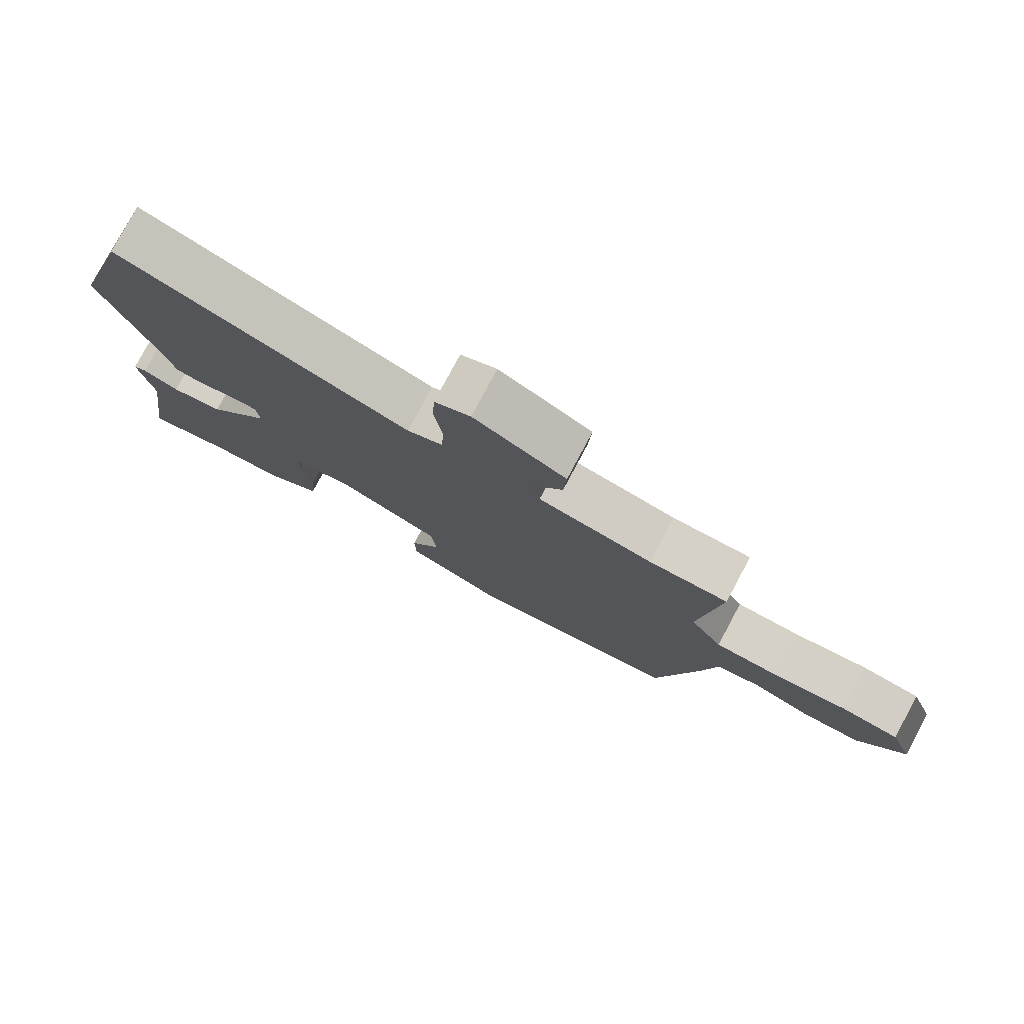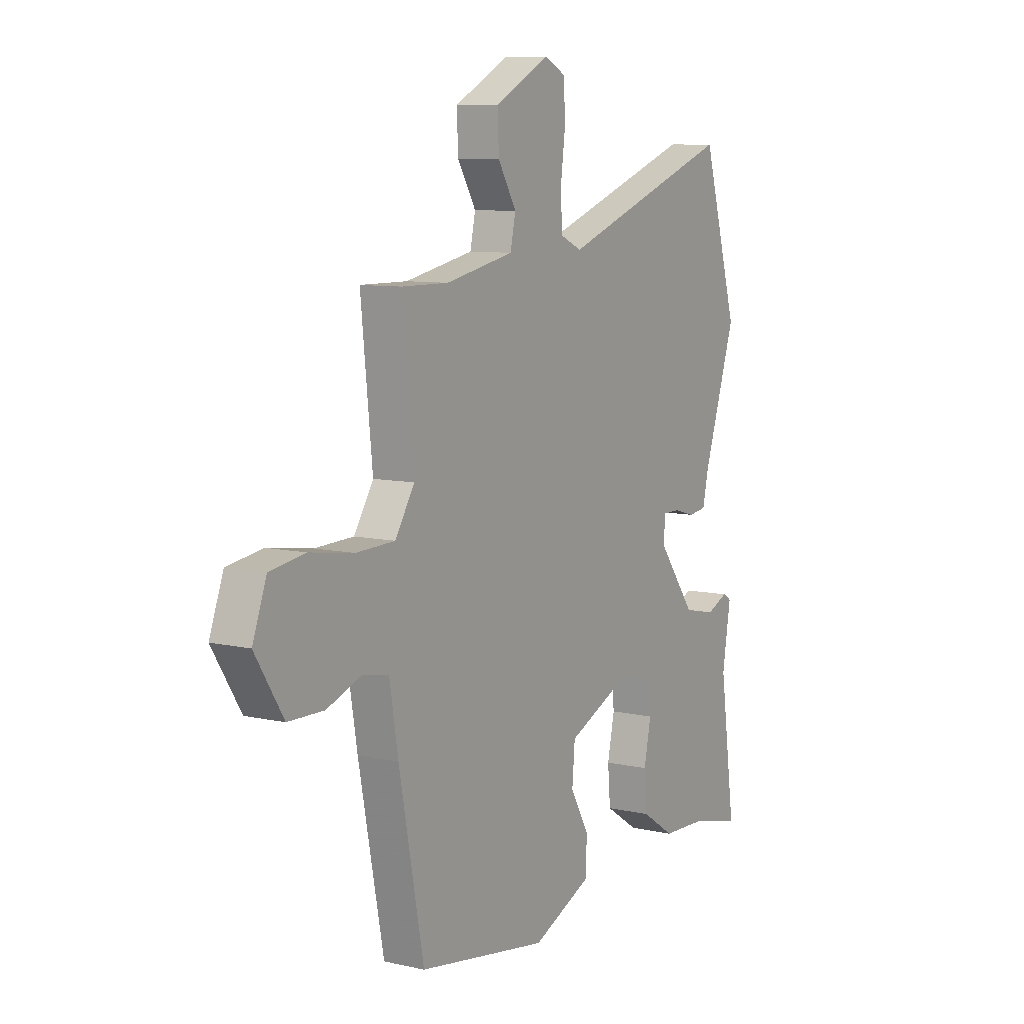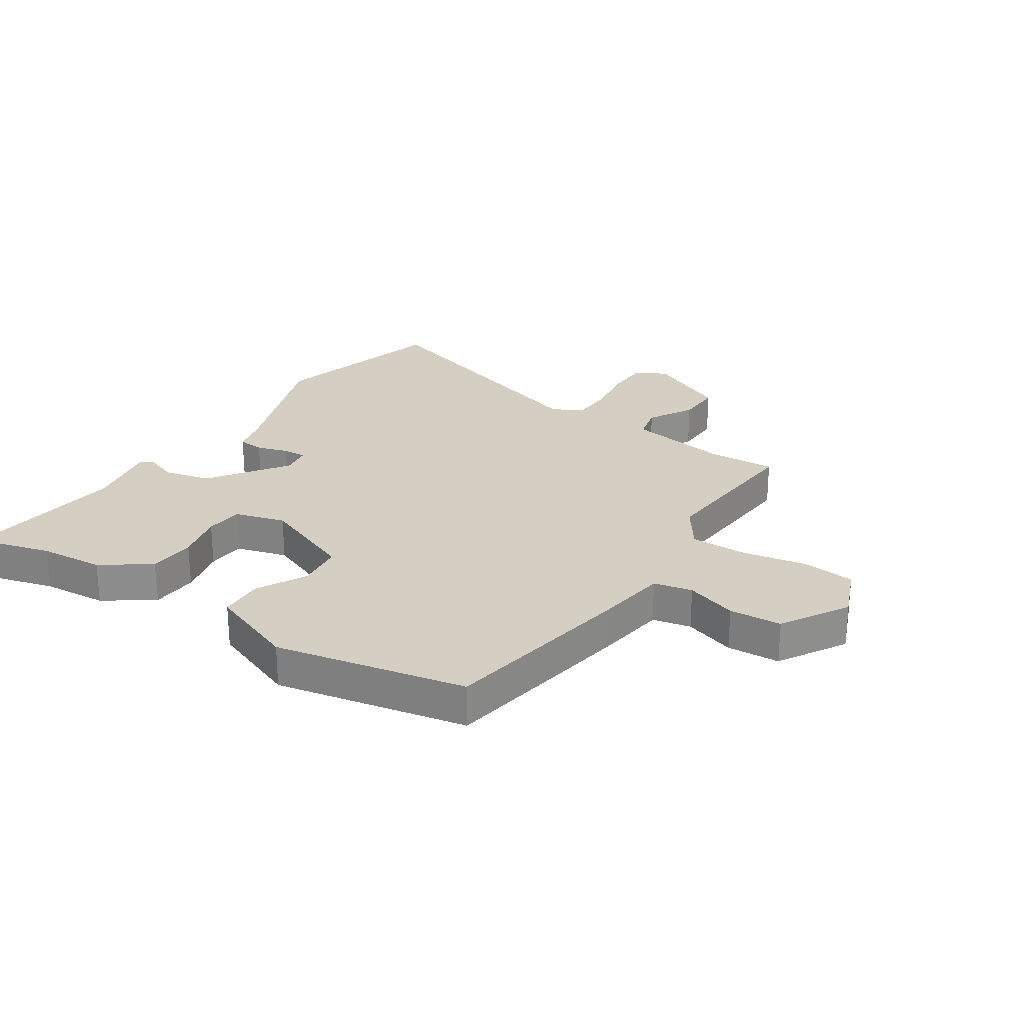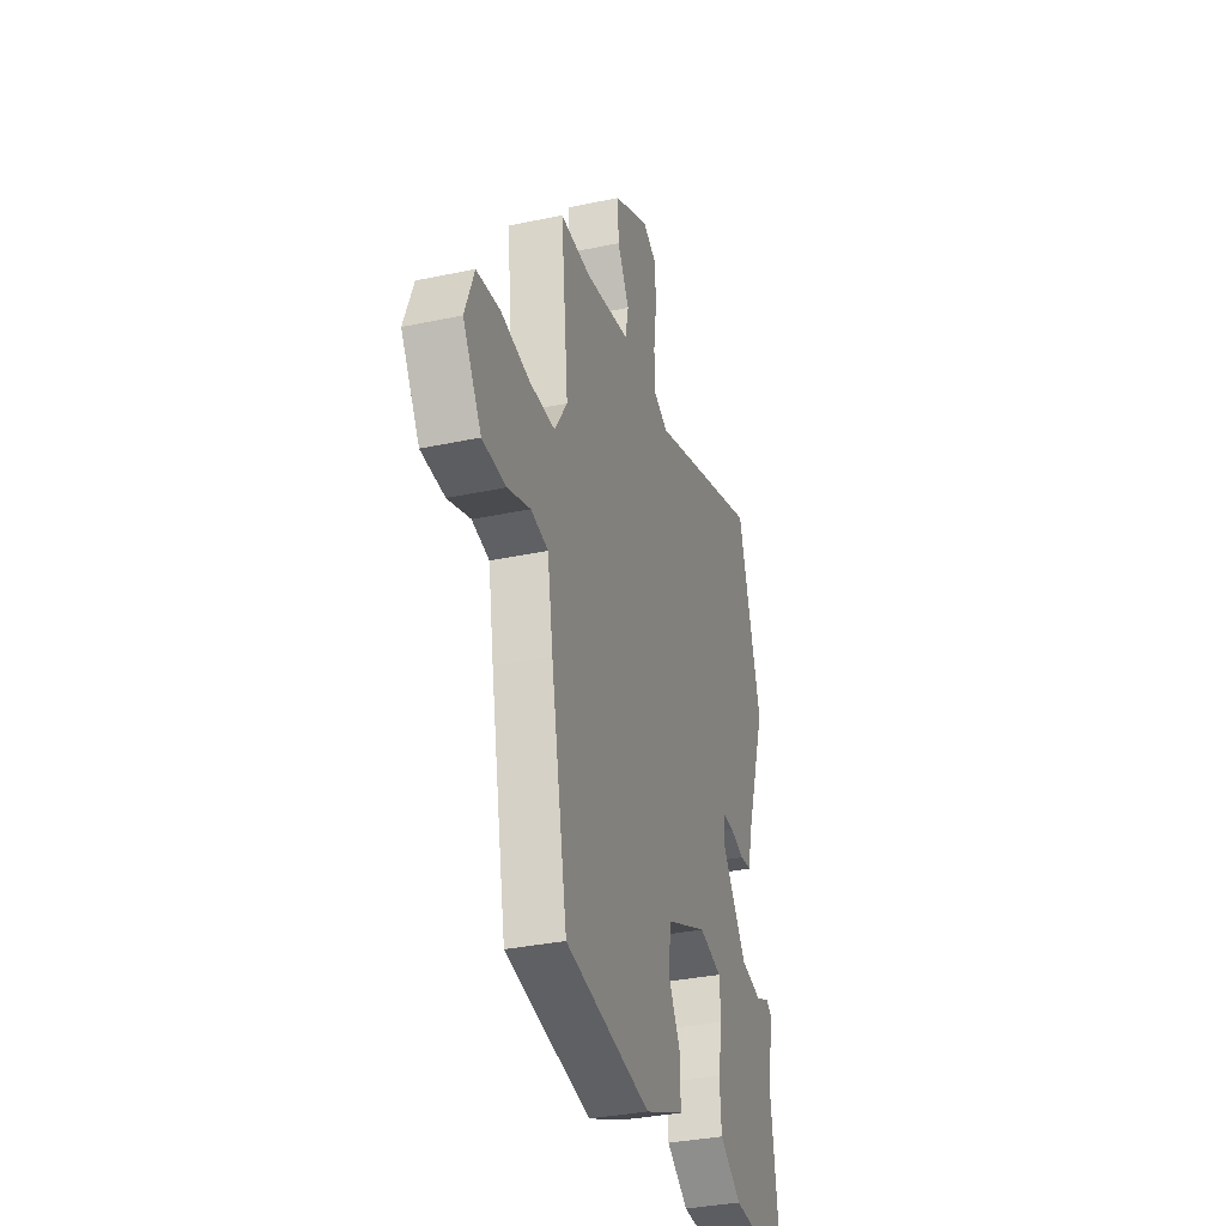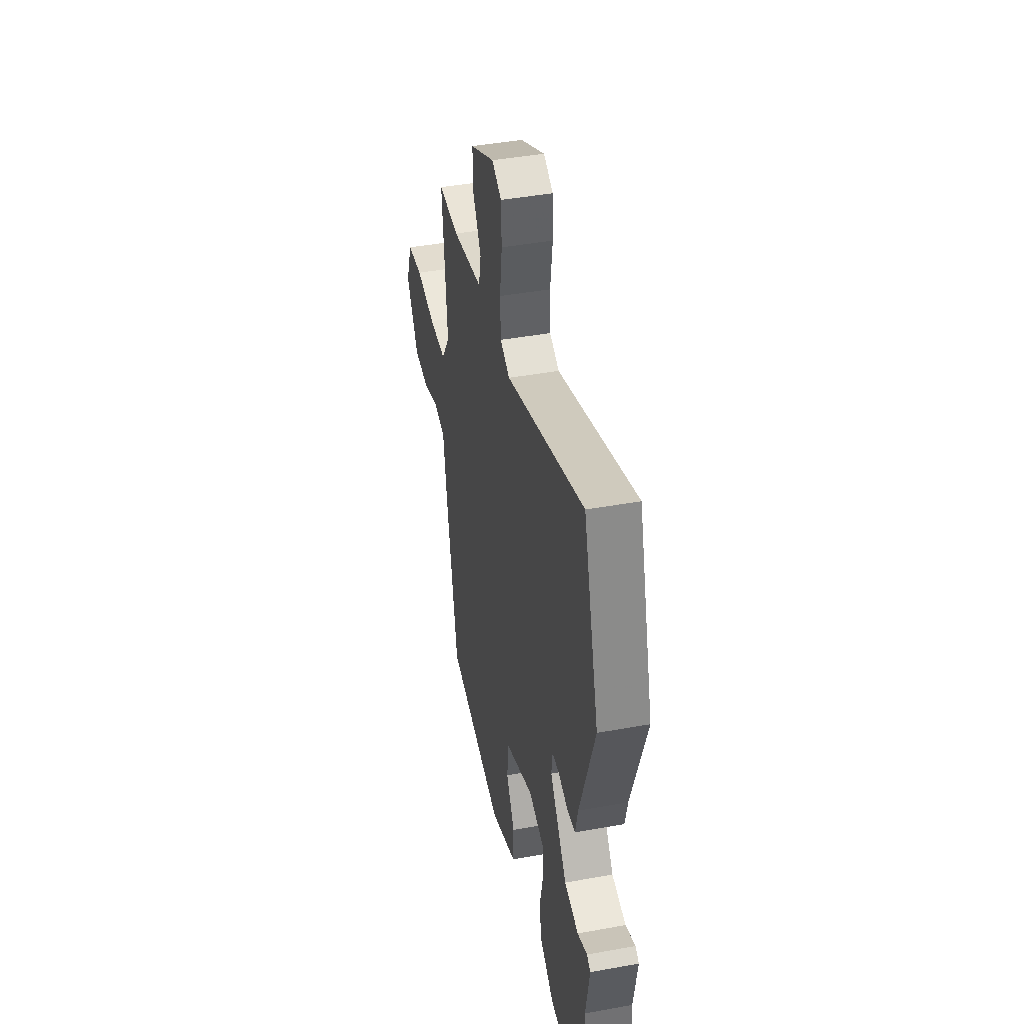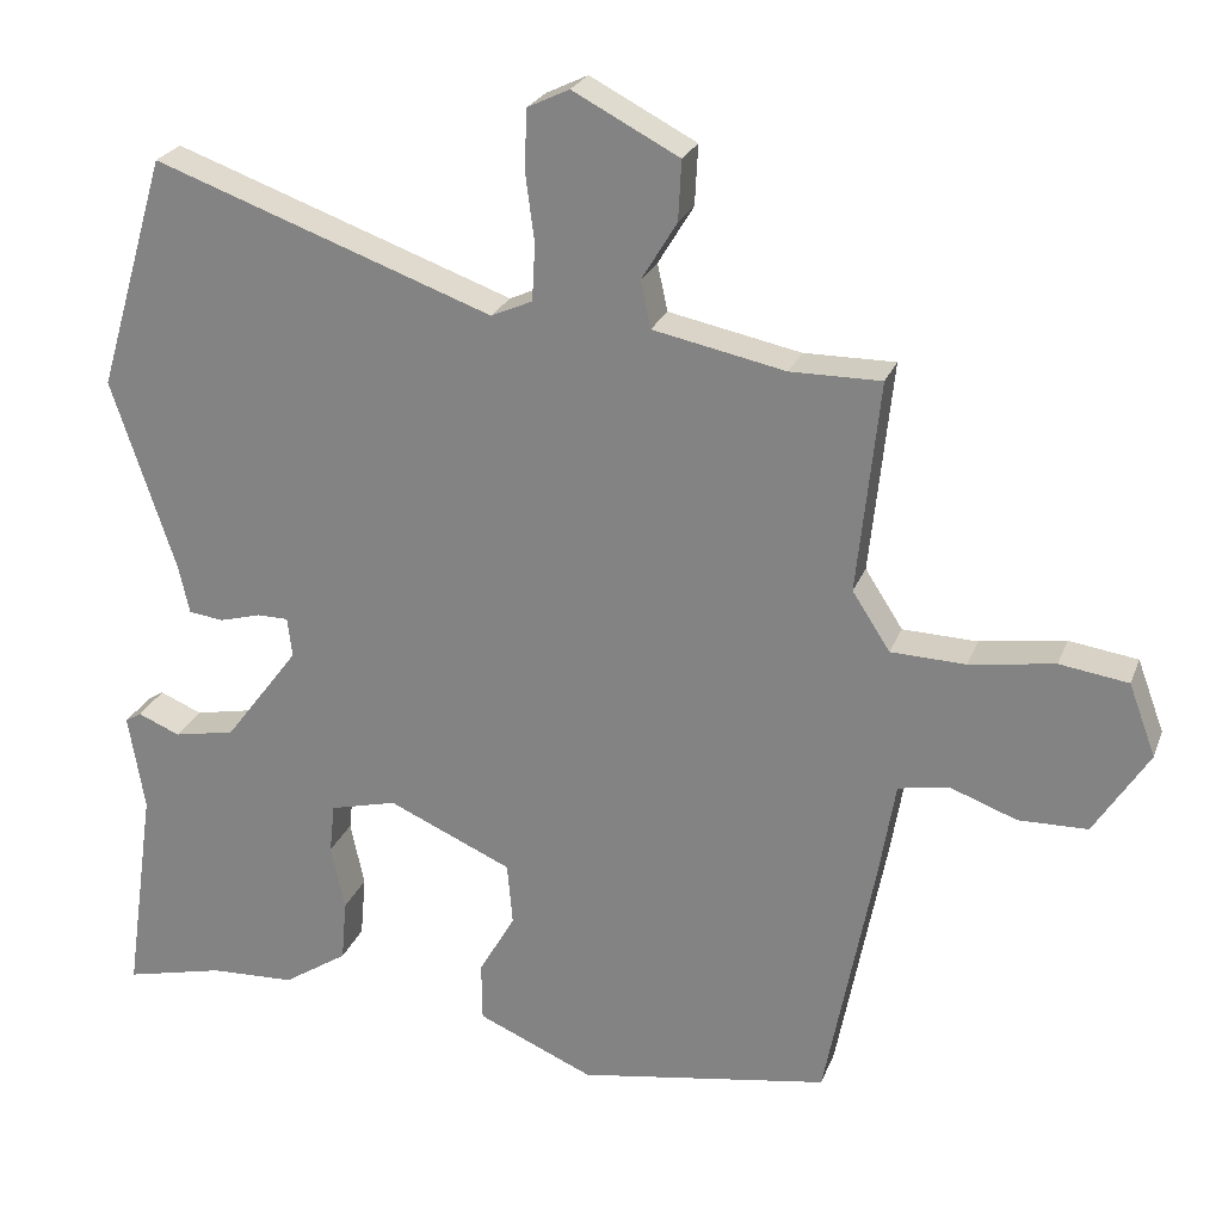
<metadata>
{"format":"obj","ext":"obj","renderer":"f3d","projection":"perspective","resolution":1024,"background":"white","views":[{"elev":78.9,"azim":-151.9,"up":"+Z"},{"elev":8.8,"azim":-58.8,"up":"+Z"},{"elev":25.6,"azim":-148.5,"up":"+Y"},{"elev":-34.2,"azim":-74.0,"up":"+Z"},{"elev":43.4,"azim":77.9,"up":"+Z"},{"elev":24.5,"azim":-162.2,"up":"+Z"}]}
</metadata>
<code>
v 0.563 0.07 -0.515
v 0.433 0.07 -0.484
v 0.322 0.07 -0.479
v 0.238 0.07 -0.424
v 0.231 0.07 -0.343
v 0.249 0.07 -0.258
v 0.242 0.07 -0.193
v 0.155 0.07 -0.171
v -0.006 0.07 -0.242
v -0.013 0.07 -0.323
v 0.034 0.07 -0.405
v 0.033 0.07 -0.482
v -0.118 0.07 -0.547
v -0.445 0.07 -0.493
v -0.508 0.07 -0.168
v -0.53 0.07 -0.038
v -0.596 0.07 -0.026
v -0.683 0.07 -0.058
v -0.773 0.07 -0.056
v -0.844 0.07 0.056
v -0.809 0.07 0.15
v -0.72 0.07 0.163
v -0.609 0.07 0.146
v -0.512 0.07 0.149
v -0.463 0.07 0.225
v -0.492 0.07 0.501
v -0.374 0.07 0.5
v -0.202 0.07 0.535
v -0.189 0.07 0.596
v -0.235 0.07 0.672
v -0.239 0.07 0.75
v -0.101 0.07 0.822
v -0.047 0.07 0.796
v -0.043 0.07 0.721
v -0.055 0.07 0.629
v -0.051 0.07 0.555
v 0.003 0.07 0.531
v 0.444 0.07 0.689
v 0.534 0.07 0.384
v 0.451 0.07 0.134
v 0.437 0.07 0.071
v 0.392 0.07 0.065
v 0.338 0.07 0.08
v 0.297 0.07 0.08
v 0.291 0.07 0.028
v 0.388 0.07 -0.101
v 0.468 0.07 -0.117
v 0.523 0.07 -0.094
v 0.544 0.07 -0.107
v 0.523 0.07 -0.234
v 0.563 0 -0.515
v 0.433 0 -0.484
v 0.322 0 -0.479
v 0.238 0 -0.424
v 0.231 0 -0.343
v 0.249 0 -0.258
v 0.242 0 -0.193
v 0.155 0 -0.171
v -0.006 0 -0.242
v -0.013 0 -0.323
v 0.034 0 -0.405
v 0.033 0 -0.482
v -0.118 0 -0.547
v -0.445 0 -0.493
v -0.508 0 -0.168
v -0.53 0 -0.038
v -0.596 0 -0.026
v -0.683 0 -0.058
v -0.773 0 -0.056
v -0.844 0 0.056
v -0.809 0 0.15
v -0.72 0 0.163
v -0.609 0 0.146
v -0.512 0 0.149
v -0.463 0 0.225
v -0.492 0 0.501
v -0.374 0 0.5
v -0.202 0 0.535
v -0.189 0 0.596
v -0.235 0 0.672
v -0.239 0 0.75
v -0.101 0 0.822
v -0.047 0 0.796
v -0.043 0 0.721
v -0.055 0 0.629
v -0.051 0 0.555
v 0.003 0 0.531
v 0.444 0 0.689
v 0.534 0 0.384
v 0.451 0 0.134
v 0.437 0 0.071
v 0.392 0 0.065
v 0.338 0 0.08
v 0.297 0 0.08
v 0.291 0 0.028
v 0.388 0 -0.101
v 0.468 0 -0.117
v 0.523 0 -0.094
v 0.544 0 -0.107
v 0.523 0 -0.234
f 47 48 49 50
f 50 1 2
f 47 50 2
f 46 47 2
f 2 3 4
f 46 2 4
f 45 46 4
f 44 45 4
f 40 41 42 43
f 40 43 44
f 39 40 44
f 38 39 44
f 37 38 44
f 36 37 44
f 33 34 35
f 32 33 35
f 31 32 35
f 30 31 35
f 29 30 35
f 28 29 35 36
f 27 28 36 44
f 25 26 27 44
f 21 22 23
f 20 21 23
f 19 20 23
f 18 19 23
f 17 18 23
f 16 17 23 24
f 16 24 25
f 15 16 25
f 14 15 25
f 13 14 25
f 12 13 25
f 11 12 25
f 10 11 25
f 4 5 6
f 44 4 6
f 44 6 7
f 25 44 7 8
f 9 10 25
f 8 9 25
f 100 99 98 97
f 52 51 100
f 52 100 97
f 52 97 96
f 54 53 52
f 54 52 96
f 54 96 95
f 54 95 94
f 93 92 91 90
f 94 93 90
f 94 90 89
f 94 89 88
f 94 88 87
f 94 87 86
f 85 84 83
f 85 83 82
f 85 82 81
f 85 81 80
f 85 80 79
f 86 85 79 78
f 94 86 78 77
f 94 77 76 75
f 73 72 71
f 73 71 70
f 73 70 69
f 73 69 68
f 73 68 67
f 74 73 67 66
f 75 74 66
f 75 66 65
f 75 65 64
f 75 64 63
f 75 63 62
f 75 62 61
f 75 61 60
f 56 55 54
f 56 54 94
f 57 56 94
f 58 57 94 75
f 75 60 59
f 75 59 58
f 1 51 52 2
f 2 52 53 3
f 3 53 54 4
f 4 54 55 5
f 5 55 56 6
f 6 56 57 7
f 7 57 58 8
f 8 58 59 9
f 9 59 60 10
f 10 60 61 11
f 11 61 62 12
f 12 62 63 13
f 13 63 64 14
f 14 64 65 15
f 15 65 66 16
f 16 66 67 17
f 17 67 68 18
f 18 68 69 19
f 19 69 70 20
f 20 70 71 21
f 21 71 72 22
f 22 72 73 23
f 23 73 74 24
f 24 74 75 25
f 25 75 76 26
f 26 76 77 27
f 27 77 78 28
f 28 78 79 29
f 29 79 80 30
f 30 80 81 31
f 31 81 82 32
f 32 82 83 33
f 33 83 84 34
f 34 84 85 35
f 35 85 86 36
f 36 86 87 37
f 37 87 88 38
f 38 88 89 39
f 39 89 90 40
f 40 90 91 41
f 41 91 92 42
f 42 92 93 43
f 43 93 94 44
f 44 94 95 45
f 45 95 96 46
f 46 96 97 47
f 47 97 98 48
f 48 98 99 49
f 49 99 100 50
f 50 100 51 1

</code>
